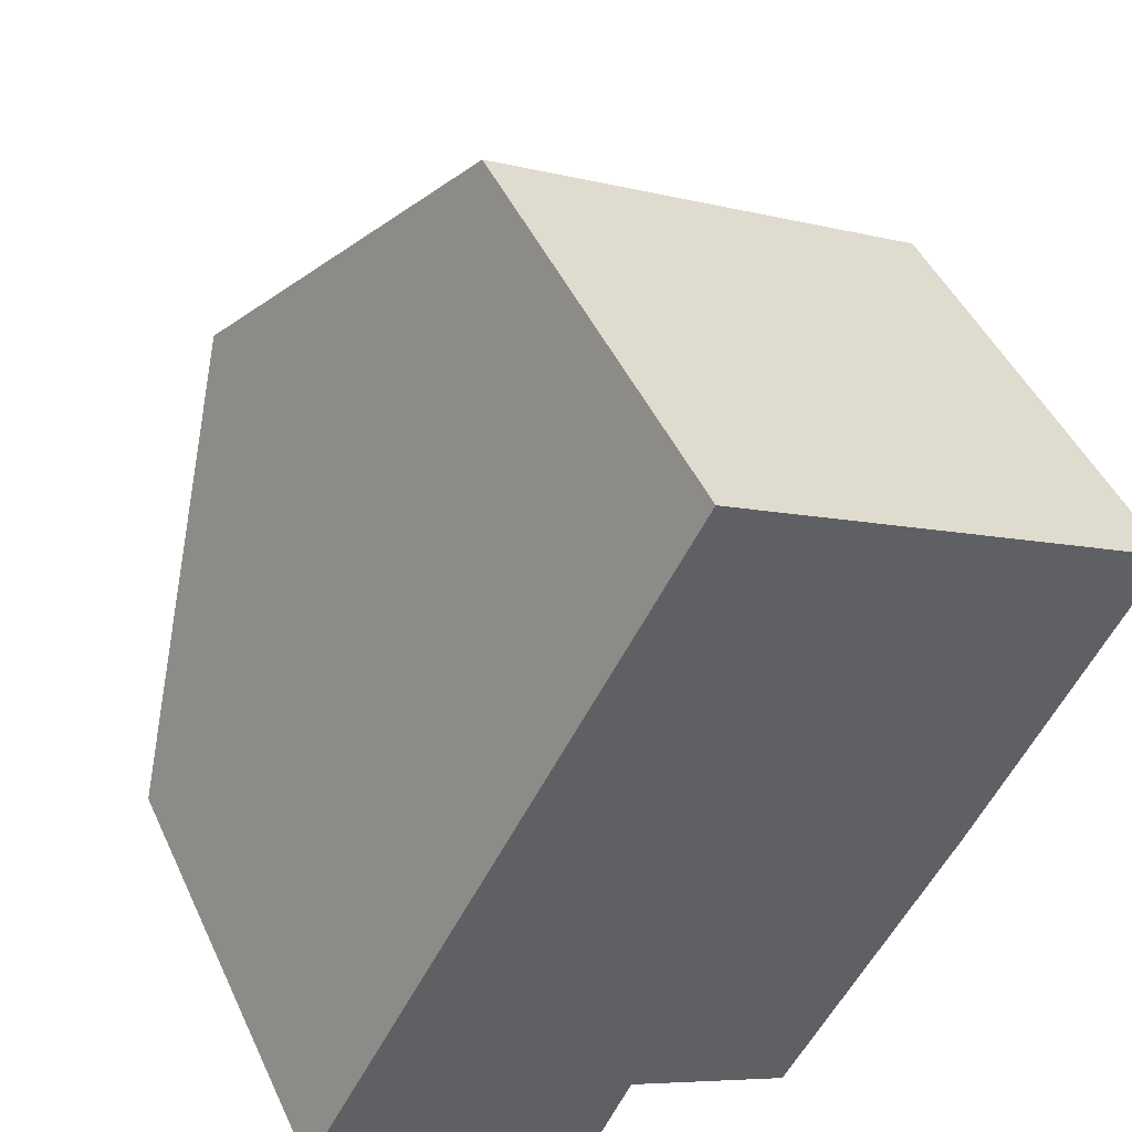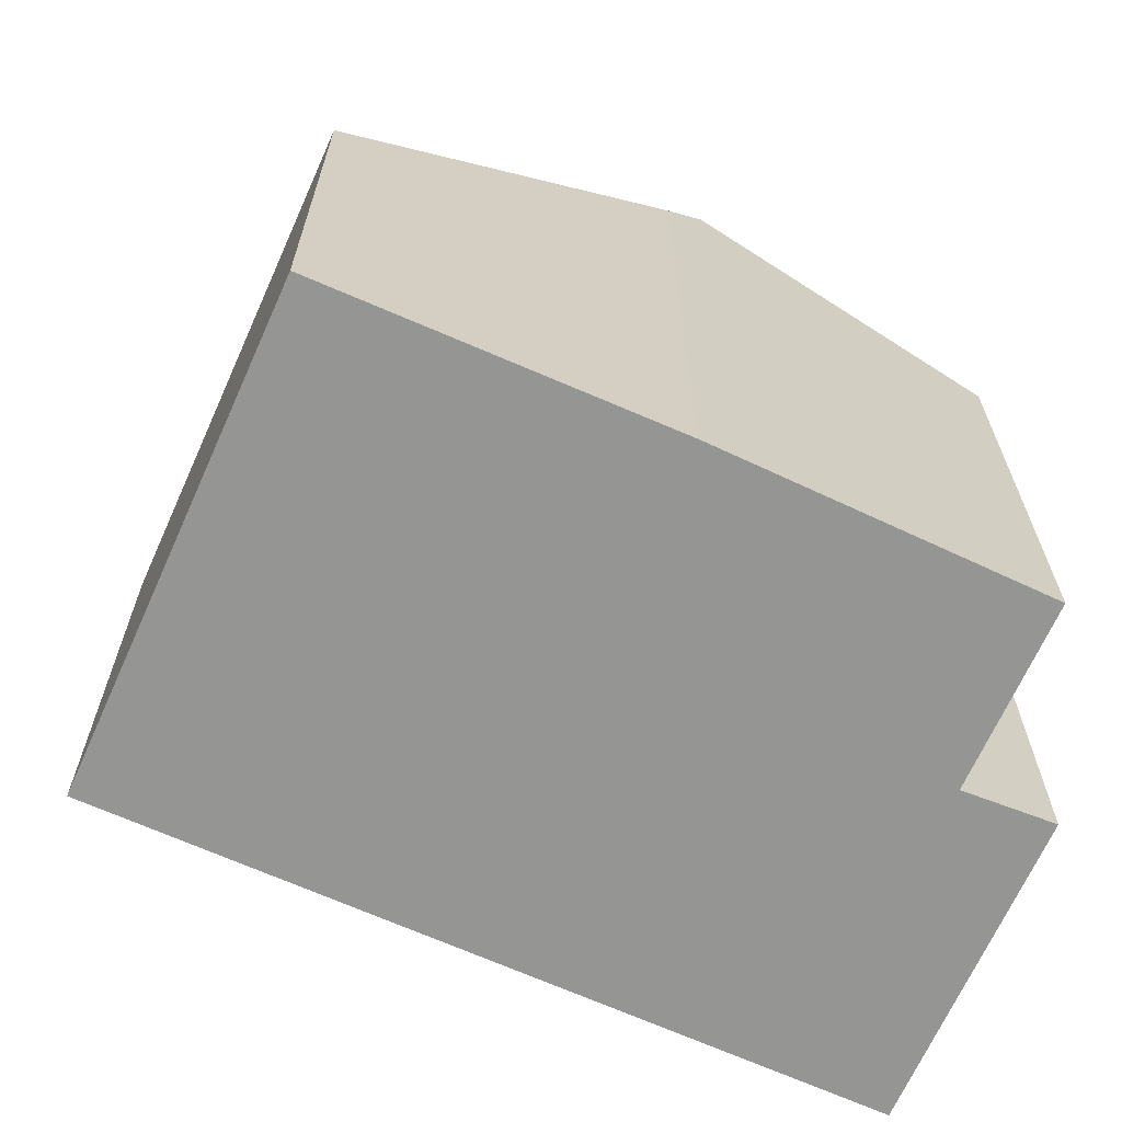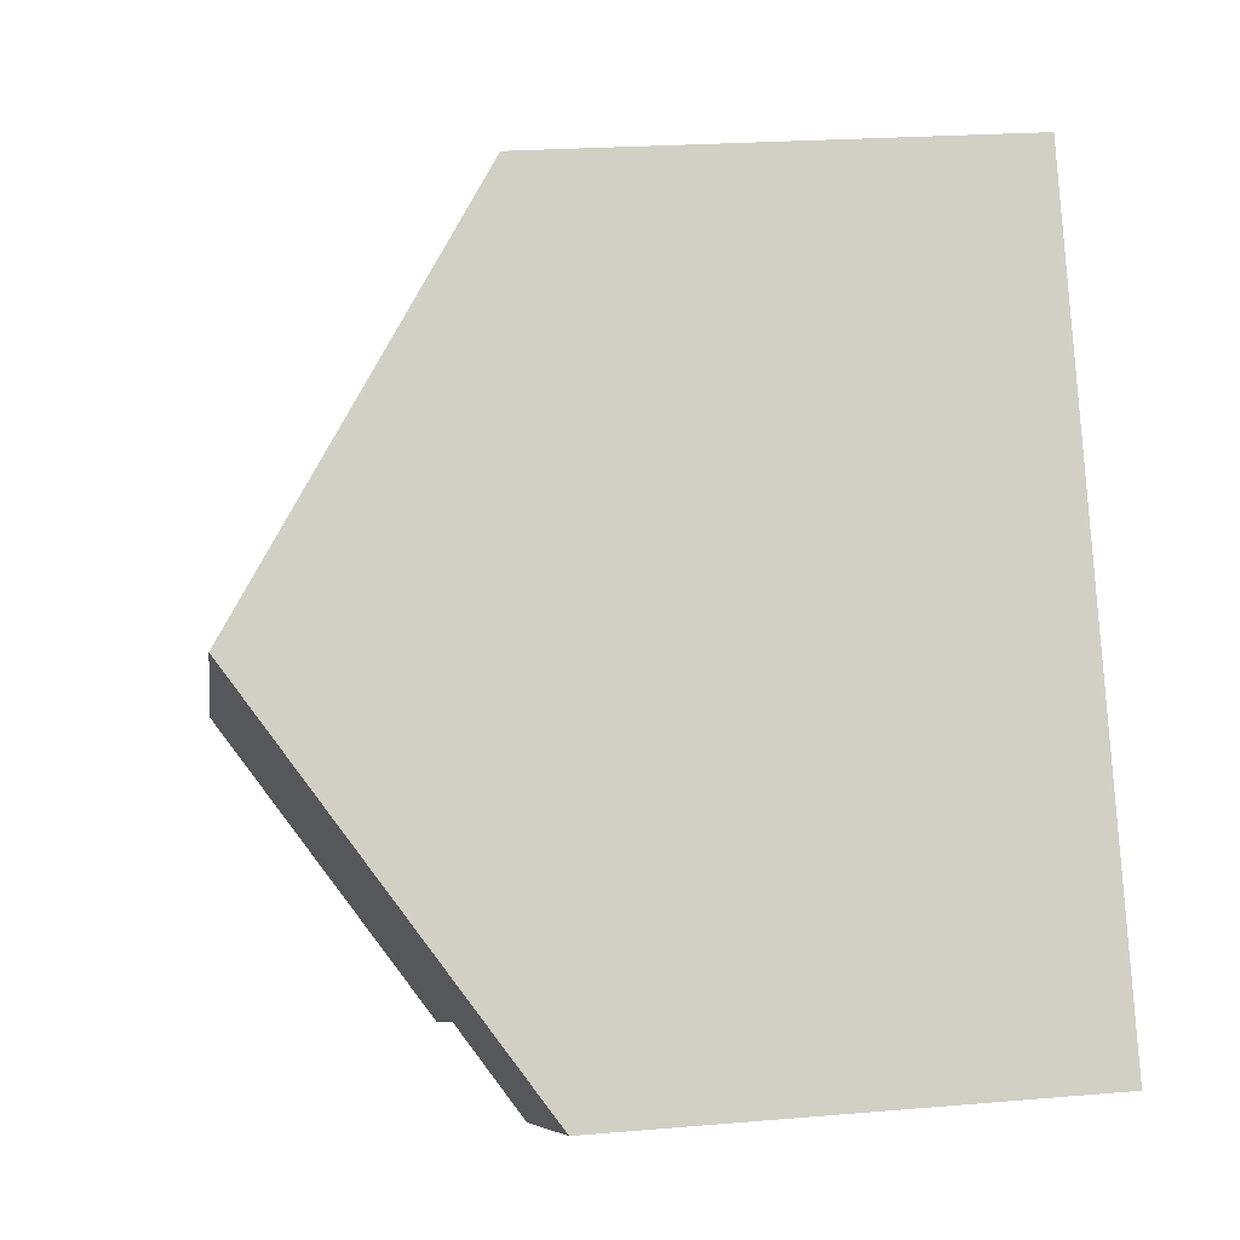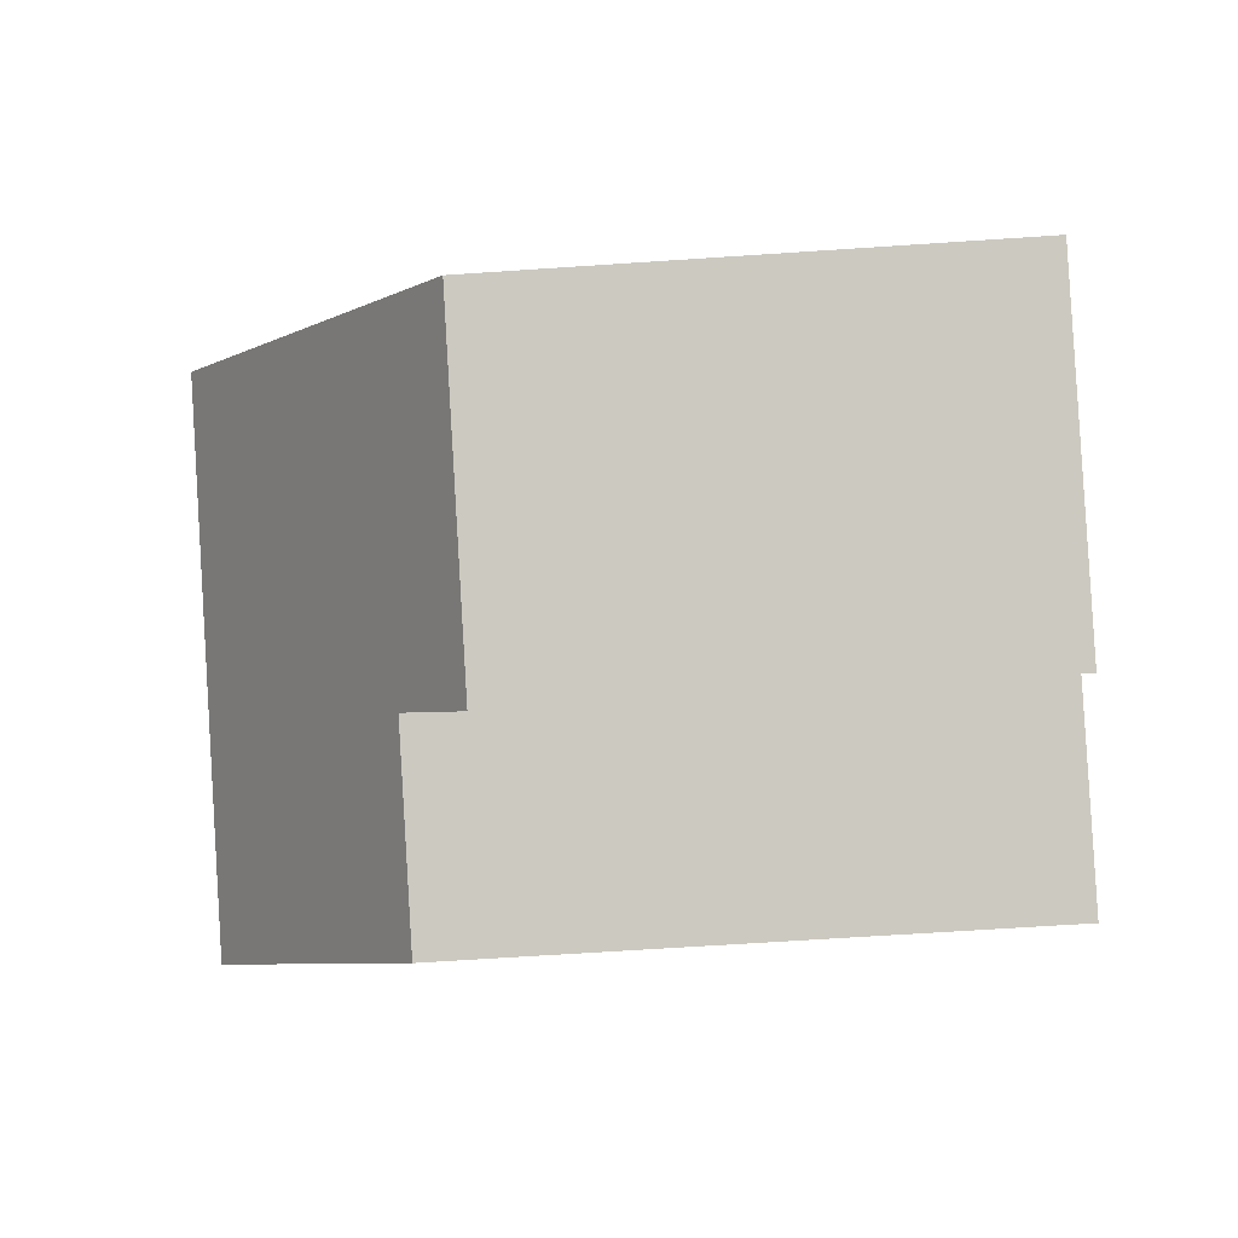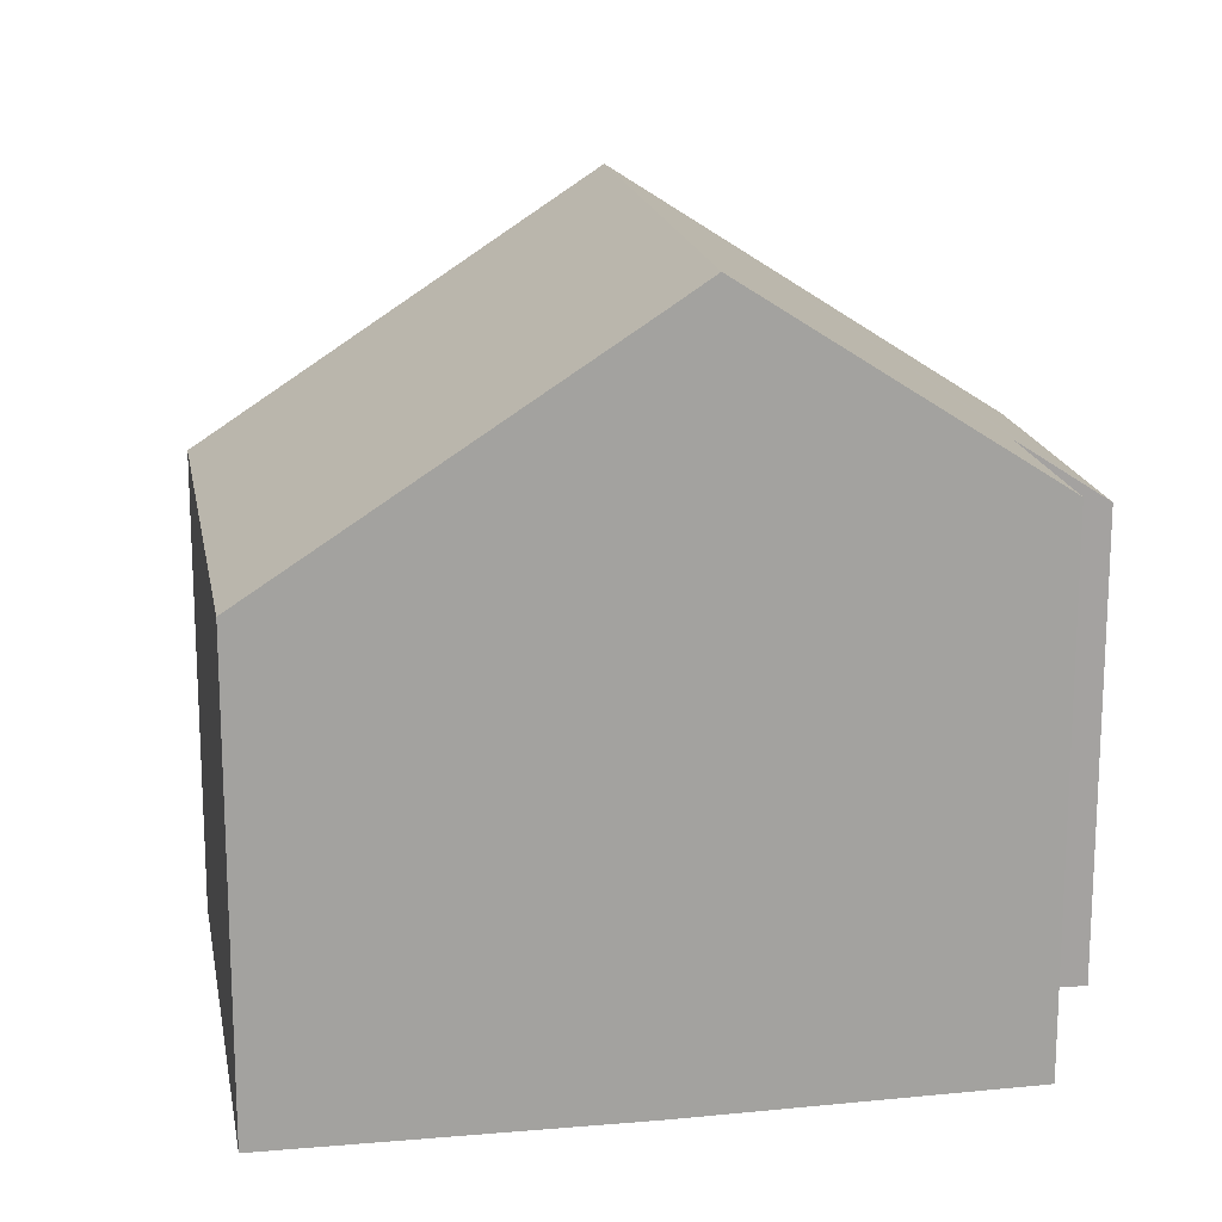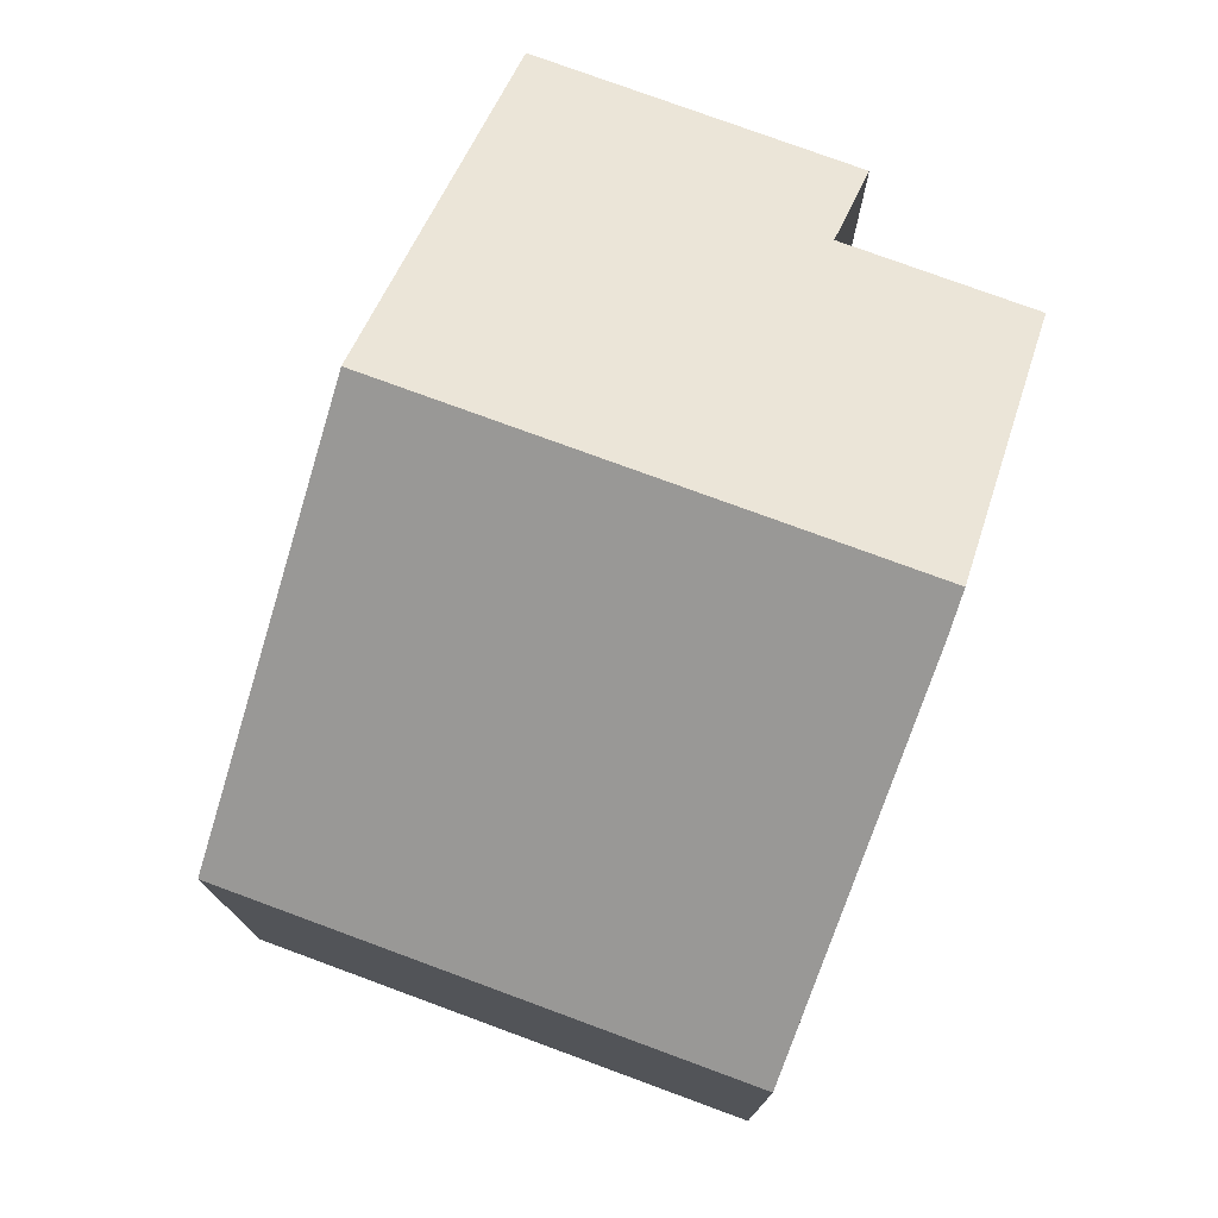
<metadata>
{"format":"obj","ext":"obj","renderer":"f3d","projection":"perspective","resolution":1024,"background":"white","views":[{"elev":46.5,"azim":-23.9,"up":"+Z"},{"elev":-67.4,"azim":94.7,"up":"+Y"},{"elev":21.7,"azim":-98.6,"up":"+Z"},{"elev":-64.6,"azim":-86.1,"up":"+Z"},{"elev":17.7,"azim":108.7,"up":"+Y"},{"elev":77.5,"azim":49.0,"up":"+Y"}]}
</metadata>
<code>
v  6.583 7.902 11.78
v  3.262 12.28 5.907
v  6.521 7.902 11.81
v  14.2 7.889 7.594
v  11.32 11.84 2.235
v  10.98 12.28 1.646
v  8.411 8.933 -2.823
v  5.548 8.935 -1.24
v  5.216 8.438 -1.93
v  4.857 7.901 -2.676
v  0 7.899 4.837e-16
v  5.548 7.593e-17 -1.24
v  5.216 1.182e-16 -1.93
v  4.857 1.639e-16 -2.676
v  11.32 -1.369e-16 2.235
v  14.2 -4.65e-16 7.594
v  8.411 1.729e-16 -2.823
v  10.98 -1.008e-16 1.646
v  0 0 0
v  3.262 -3.617e-16 5.907
v  6.521 -7.231e-16 11.81
v  6.583 -7.21e-16 11.78
g defaultobject
f 1 2 3
f 2 1 4
f 2 4 5
f 2 5 6
f 7 2 6
f 2 7 8
f 2 8 9
f 2 9 10
f 2 10 11
f 12 9 8
f 9 12 10
f 10 12 13
f 10 13 14
f 4 15 5
f 15 4 16
f 5 7 6
f 7 5 15
f 7 15 17
f 17 15 18
f 14 11 10
f 11 14 19
f 7 12 8
f 12 7 17
f 19 2 11
f 2 19 3
f 3 19 20
f 3 20 21
f 21 1 3
f 1 21 4
f 4 21 16
f 16 21 22
f 20 22 21
f 22 20 16
f 16 20 19
f 16 19 15
f 15 19 12
f 12 19 14
f 15 12 18
f 12 14 13
f 17 18 12

</code>
